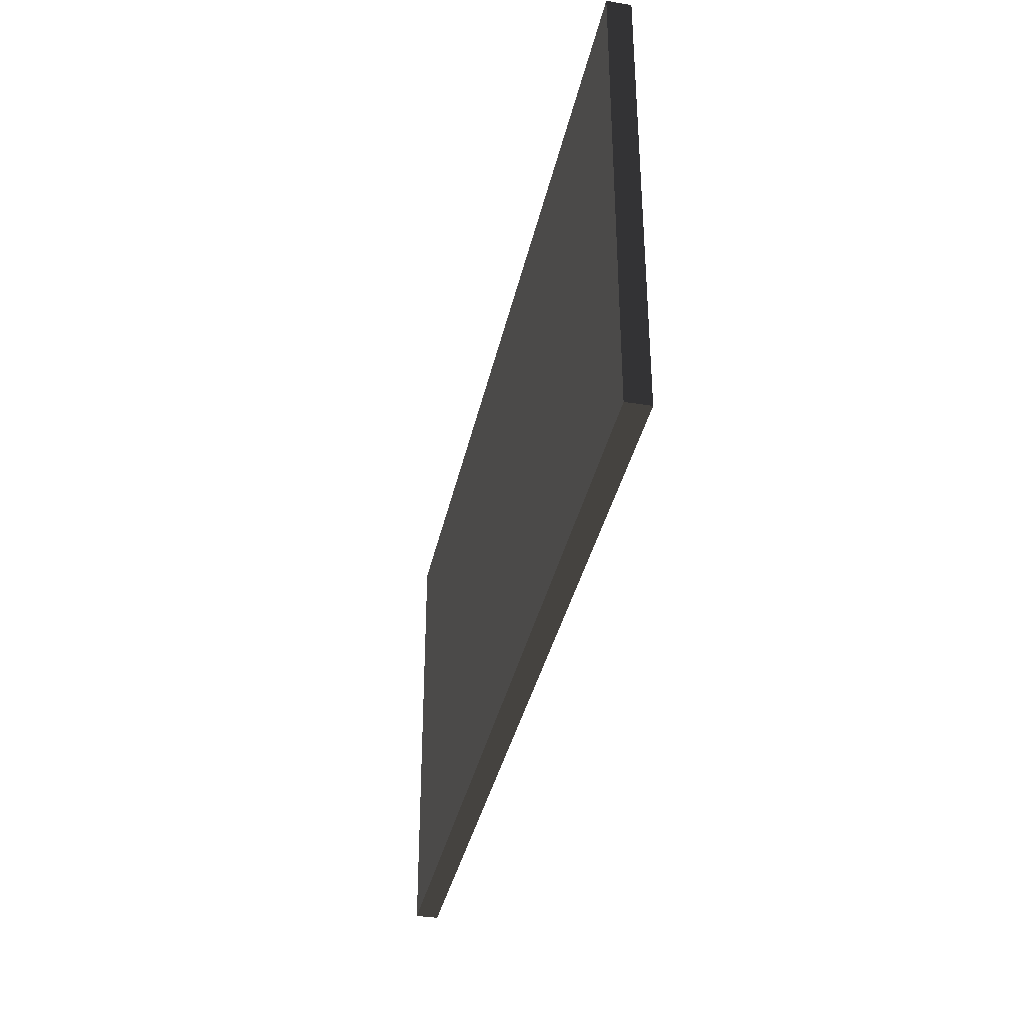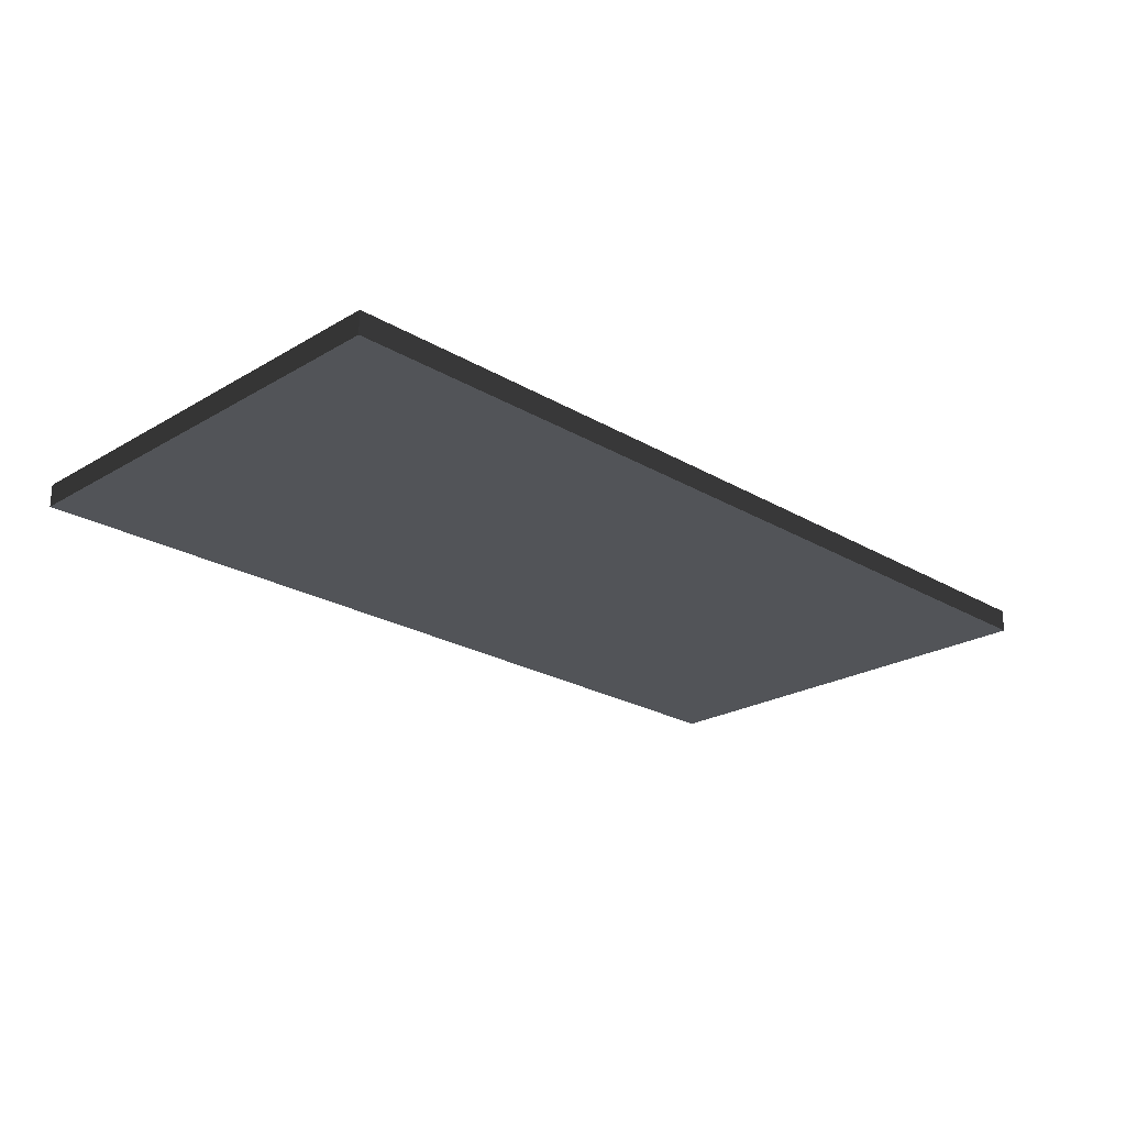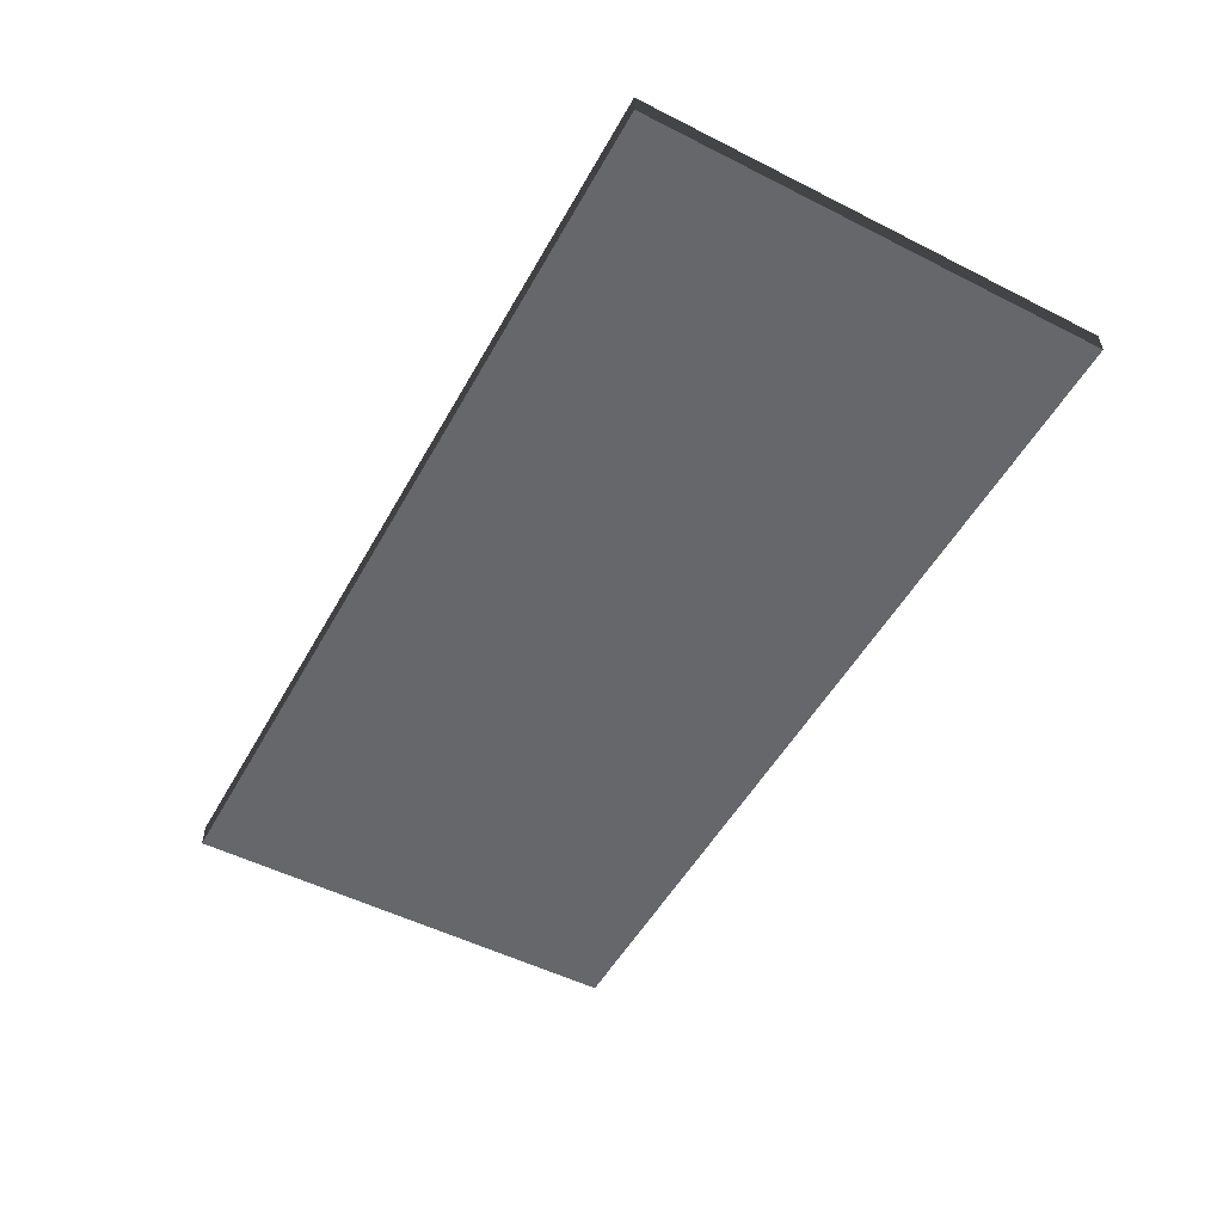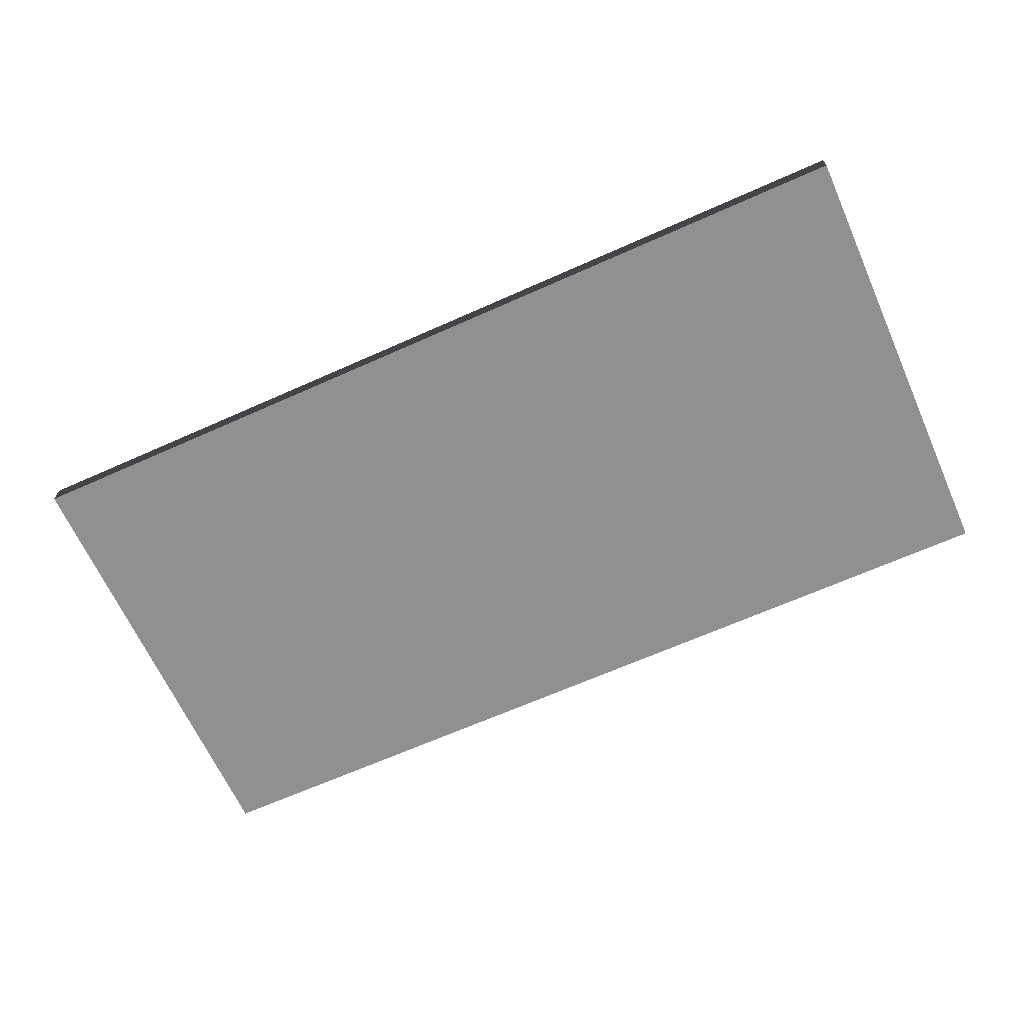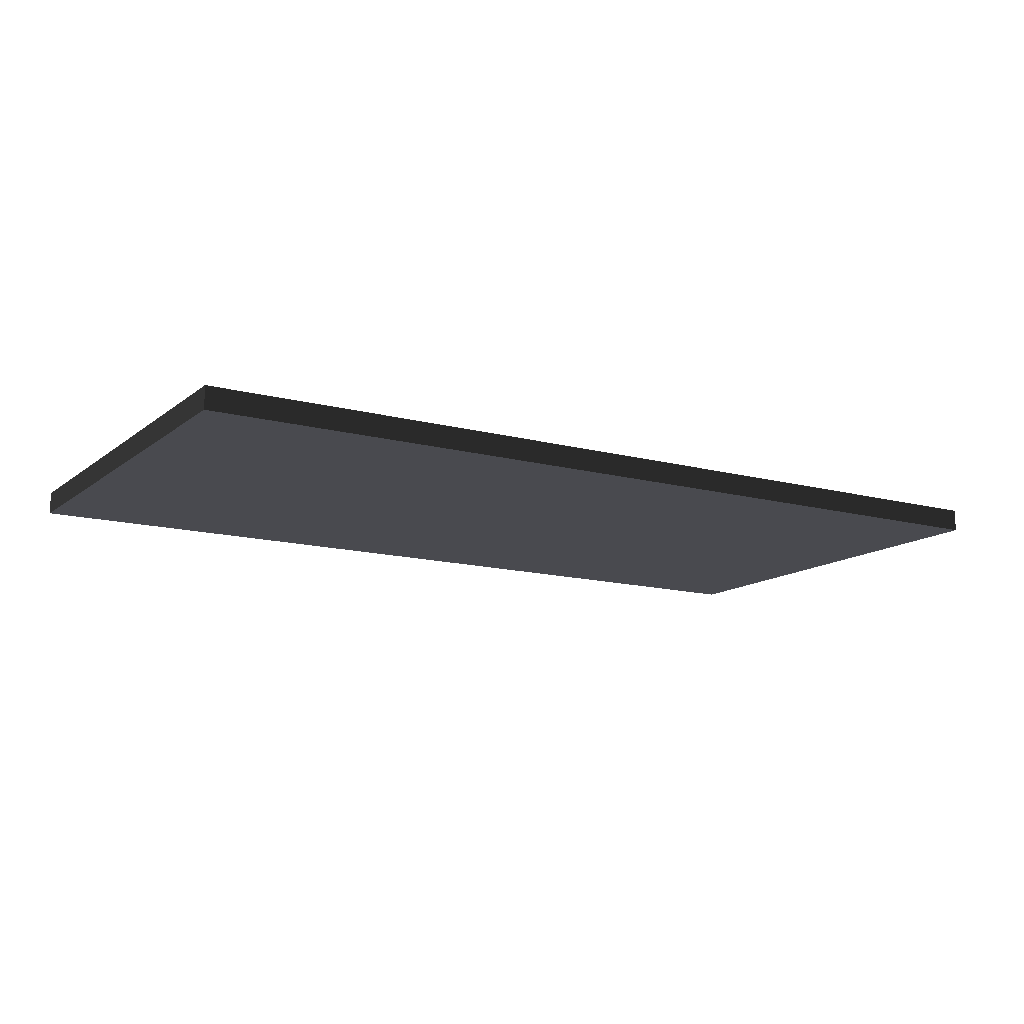
<metadata>
{"format":"obj","ext":"obj","renderer":"f3d","projection":"perspective","resolution":1024,"background":"white","views":[{"elev":-36.3,"azim":-101.9,"up":"+Y"},{"elev":-23.2,"azim":135.0,"up":"+Z"},{"elev":-52.1,"azim":61.4,"up":"+Z"},{"elev":-65.8,"azim":24.2,"up":"+Z"},{"elev":-13.6,"azim":-31.2,"up":"+Z"}]}
</metadata>
<code>
v -2.25 1.5 0 1 1 1 #0.502
v 2.25 3.75 0 1 1 1 #0.502
v 2.25 1.5 0 1 1 1 #0.502
v 2.25 3.75 0 1 1 1 #0.502
v -2.25 1.5 0 1 1 1 #0.502
v -2.25 3.75 0 1 1 1 #0.502
v -2.25 3.75 0.1123 1 1 1 #0.502
v 2.25 1.5 0.1123 1 1 1 #0.502
v 2.25 3.75 0.1123 1 1 1 #0.502
v 2.25 1.5 0.1123 1 1 1 #0.502
v -2.25 3.75 0.1123 1 1 1 #0.502
v -2.25 1.5 0.1123 1 1 1 #0.502
v 2.25 3.75 0 1 1 1 #0.502
v 2.25 1.5 0.1123 1 1 1 #0.502
v 2.25 1.5 0 1 1 1 #0.502
v 2.25 1.5 0.1123 1 1 1 #0.502
v 2.25 3.75 0 1 1 1 #0.502
v 2.25 3.75 0.1123 1 1 1 #0.502
v -2.25 3.75 0 1 1 1 #0.502
v 2.25 3.75 0.1123 1 1 1 #0.502
v 2.25 3.75 0 1 1 1 #0.502
v 2.25 3.75 0.1123 1 1 1 #0.502
v -2.25 3.75 0 1 1 1 #0.502
v -2.25 3.75 0.1123 1 1 1 #0.502
v 2.25 1.5 0 1 1 1 #0.502
v -2.25 1.5 0.1123 1 1 1 #0.502
v -2.25 1.5 0 1 1 1 #0.502
v -2.25 1.5 0.1123 1 1 1 #0.502
v 2.25 1.5 0 1 1 1 #0.502
v 2.25 1.5 0.1123 1 1 1 #0.502
v -2.25 1.5 0 1 1 1 #0.502
v -2.25 3.75 0.1123 1 1 1 #0.502
v -2.25 3.75 0 1 1 1 #0.502
v -2.25 3.75 0.1123 1 1 1 #0.502
v -2.25 1.5 0 1 1 1 #0.502
v -2.25 1.5 0.1123 1 1 1 #0.502
f 1 2 3
f 4 5 6
f 7 8 9
f 10 11 12
f 13 14 15
f 16 17 18
f 19 20 21
f 22 23 24
f 25 26 27
f 28 29 30
f 31 32 33
f 34 35 36

</code>
